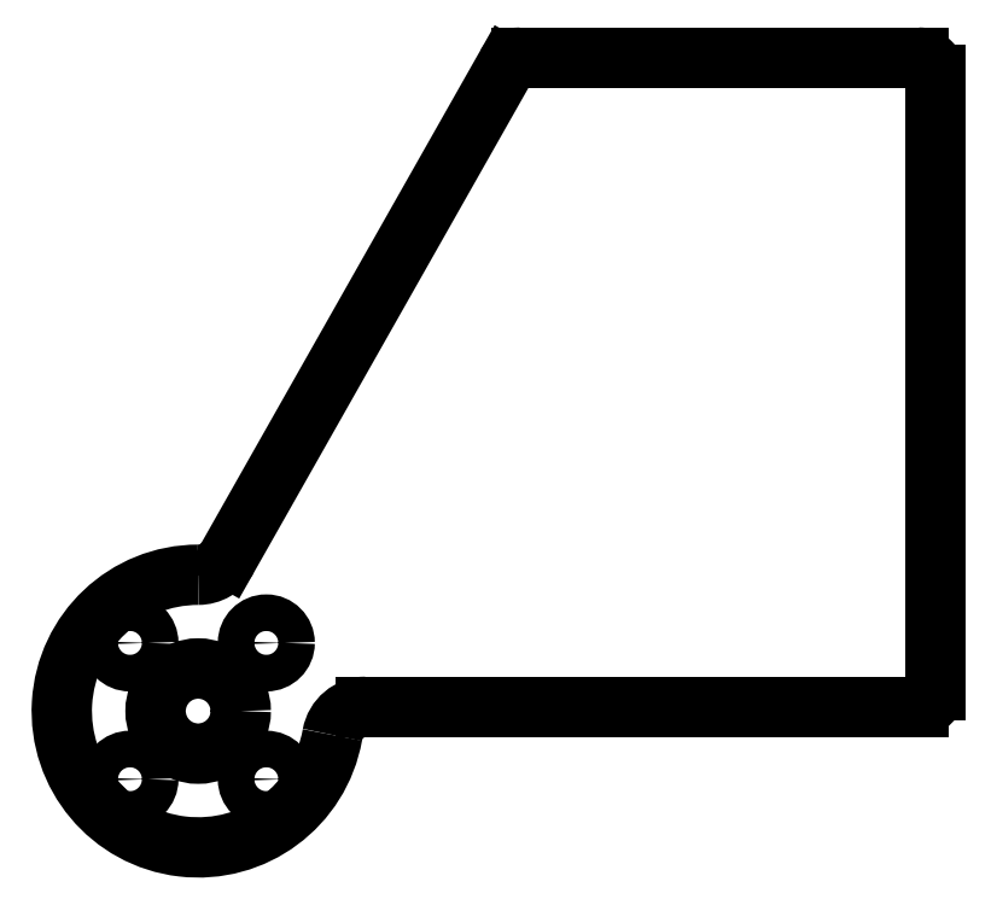
<metadata>
{"format":"dxf","ext":"dxf","renderer":"ezdxf+matplotlib","layout":"modelspace","background":"white","min_lineweight":24,"dpi":150}
</metadata>
<code>
0
SECTION
2
ENTITIES
0
LINE
8
Sketch
10
36.7
20
0.5
30
0
11
84.5
21
0.5
31
0
0
ARC
8
Sketch
10
84.5
20
2.5
30
0
40
2
50
-90
51
-1.272e-14
0
LINE
8
Sketch
10
86.5
20
2.5
30
0
11
86.5
21
74.7
31
0
0
ARC
8
Sketch
10
84.5
20
74.7
30
0
40
2
50
-4.071e-13
51
90
0
LINE
8
Sketch
10
84.5
20
76.7
30
0
11
37.87
21
76.7
31
0
0
ARC
8
Sketch
10
37.87
20
74.7
30
0
40
2
50
90
51
150.5
0
LINE
8
Sketch
10
3.481
20
18.03
30
0
11
36.13
21
75.69
31
0
0
ARC
8
Sketch
10
4.9e-16
20
20
30
0
40
4
50
-90
51
-29.52
0
ARC
8
Sketch
10
0
20
0
30
0
40
16
50
90
51
-10.08
0
ARC
8
Sketch
10
19.69
20
-3.5
30
0
40
4
50
90
51
169.9
0
LINE
8
Sketch
10
36.7
20
0.5
30
0
11
19.69
21
0.5
31
0
0
CIRCLE
8
Sketch
10
-8
20
8
40
2.15
0
CIRCLE
8
Sketch
10
8
20
8
40
2.15
0
CIRCLE
8
Sketch
10
-8
20
-8
40
2.15
0
CIRCLE
8
Sketch
10
8
20
-8
40
2.15
0
CIRCLE
8
Sketch
10
0
20
0
40
5
0
ENDSEC
0
EOF

</code>
